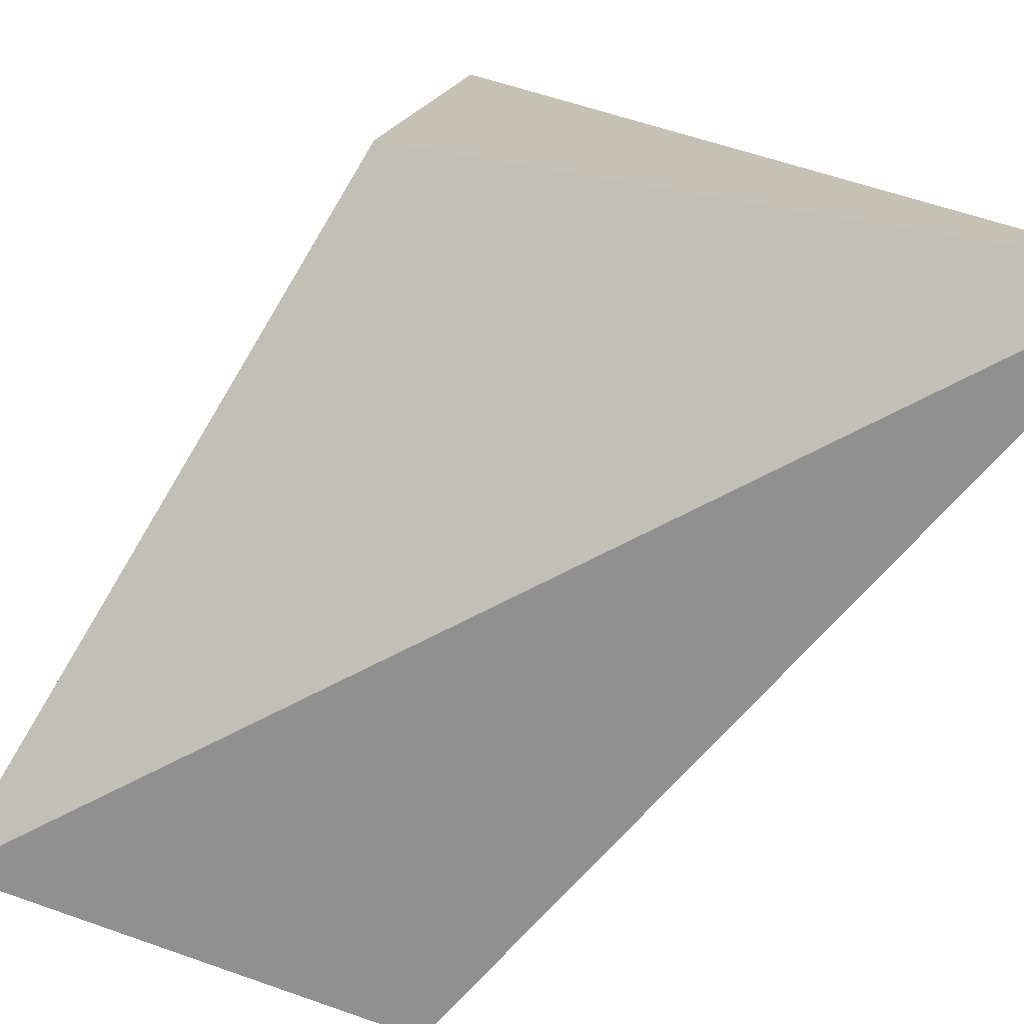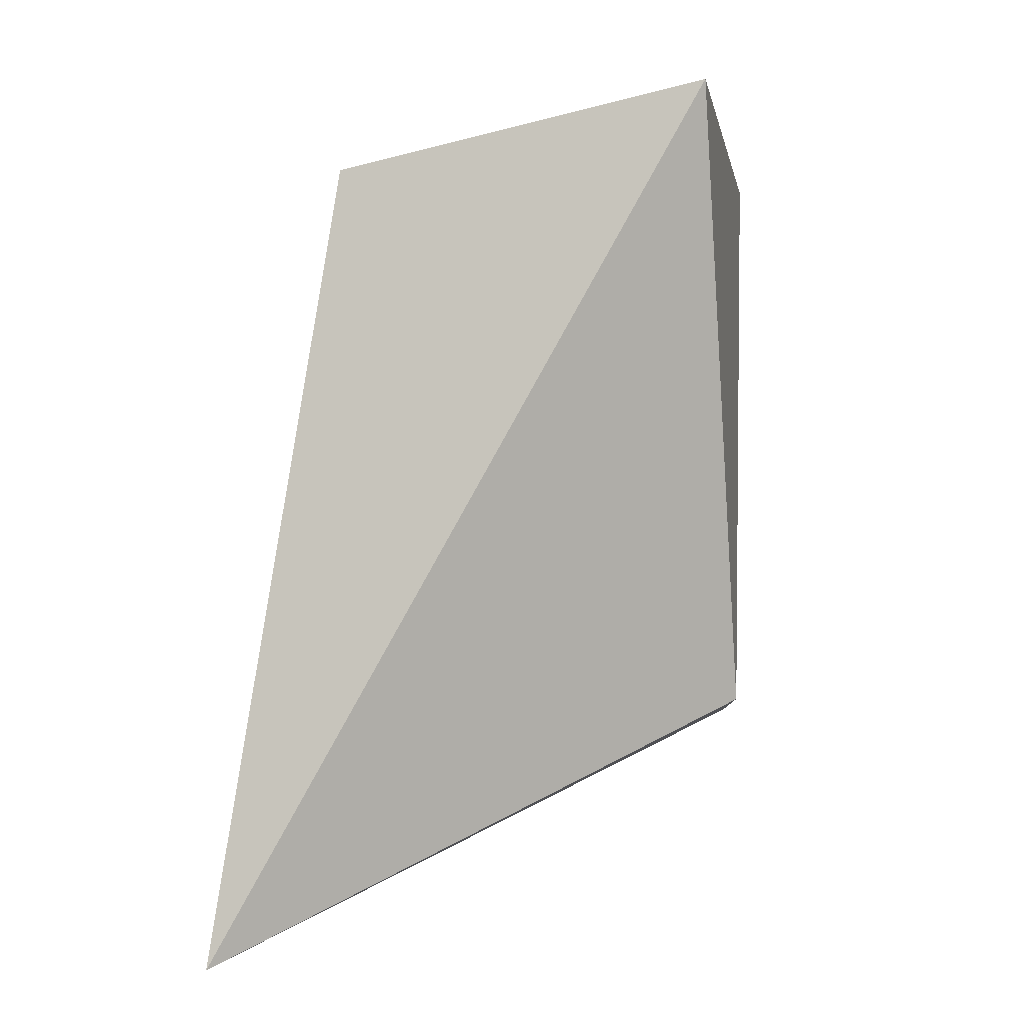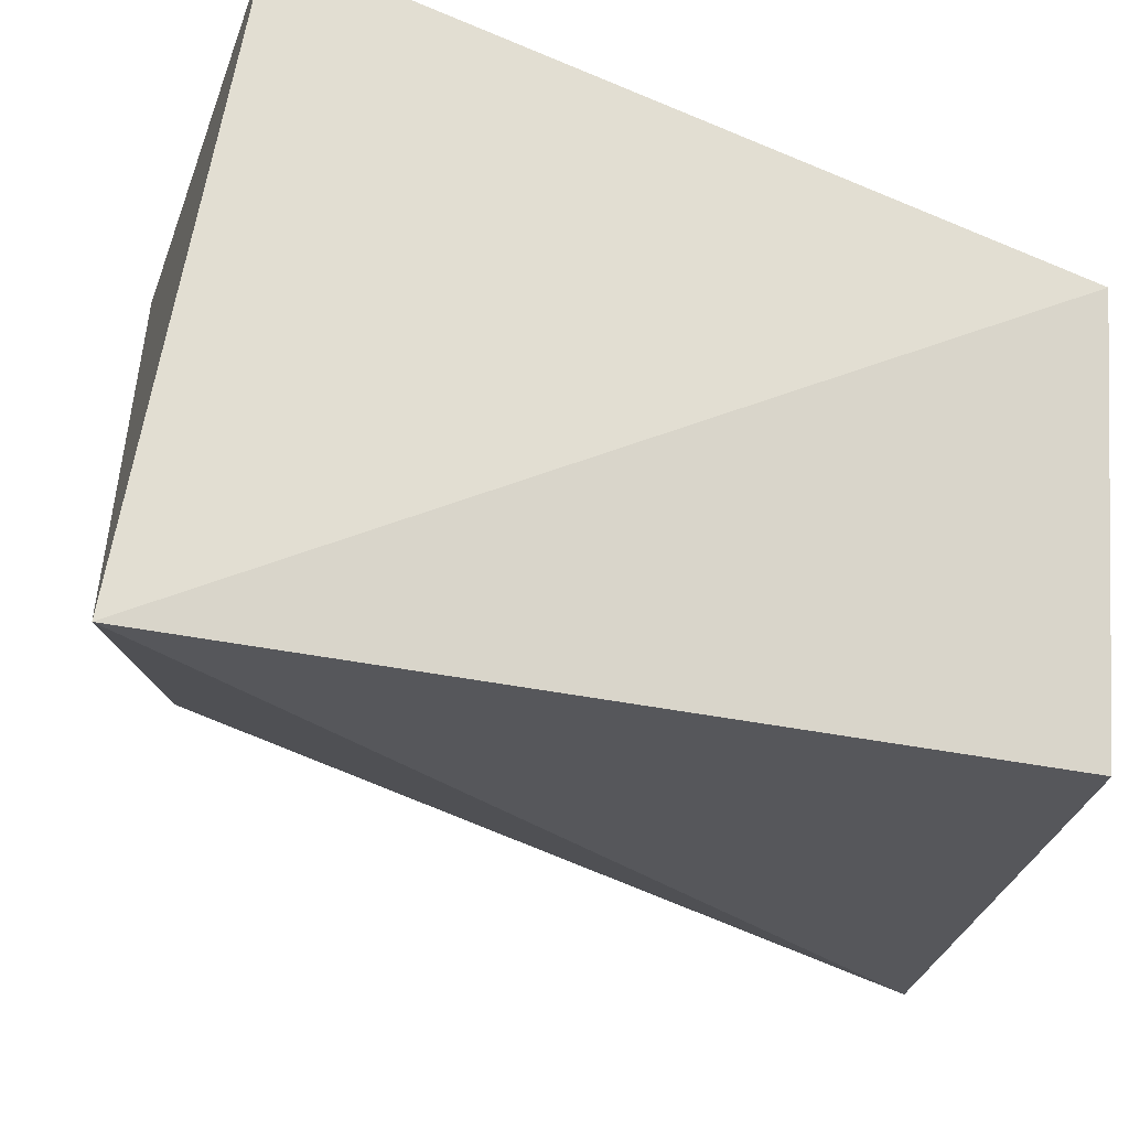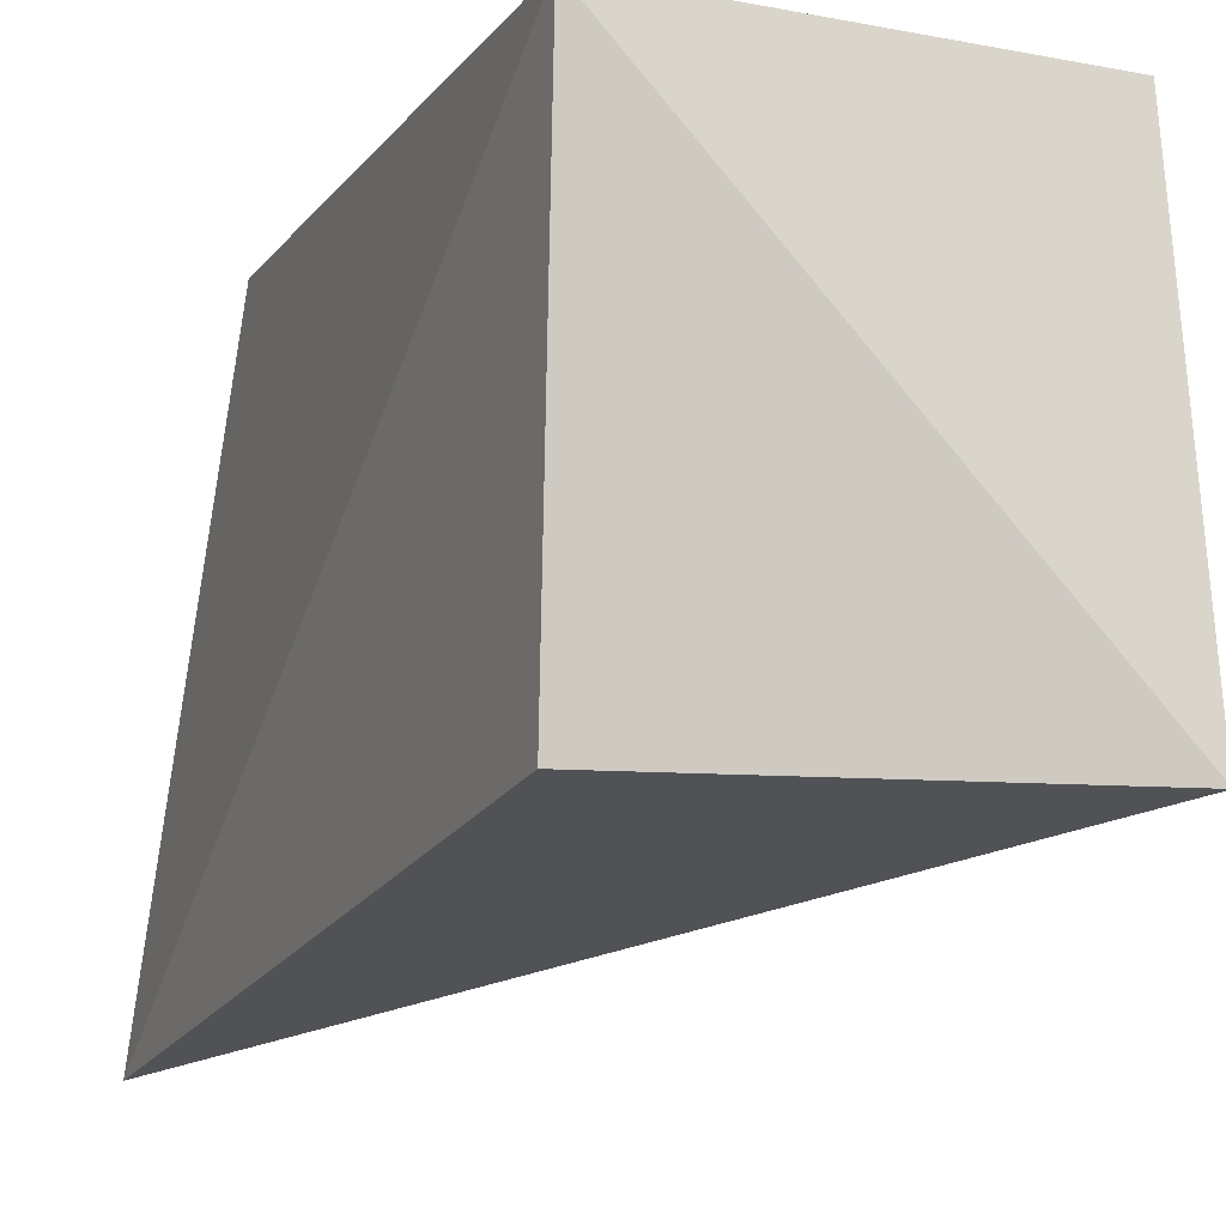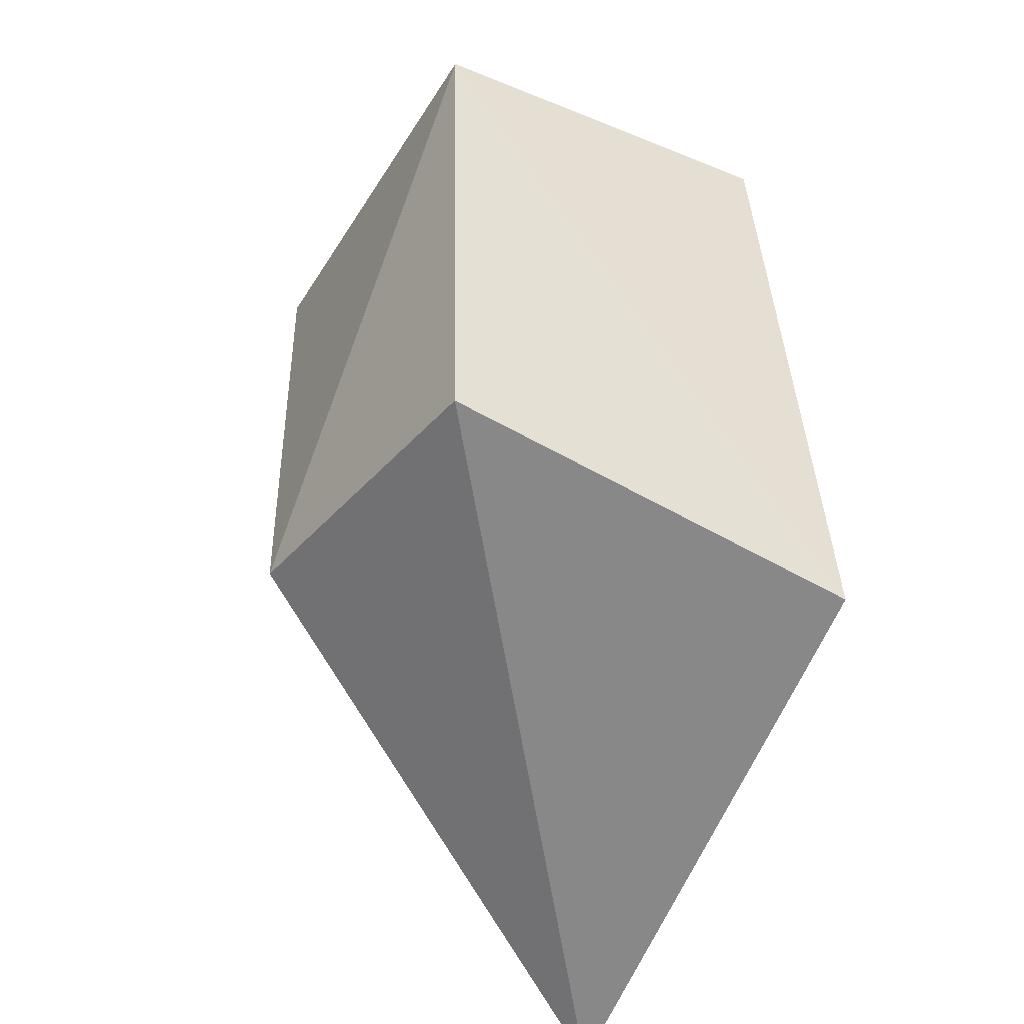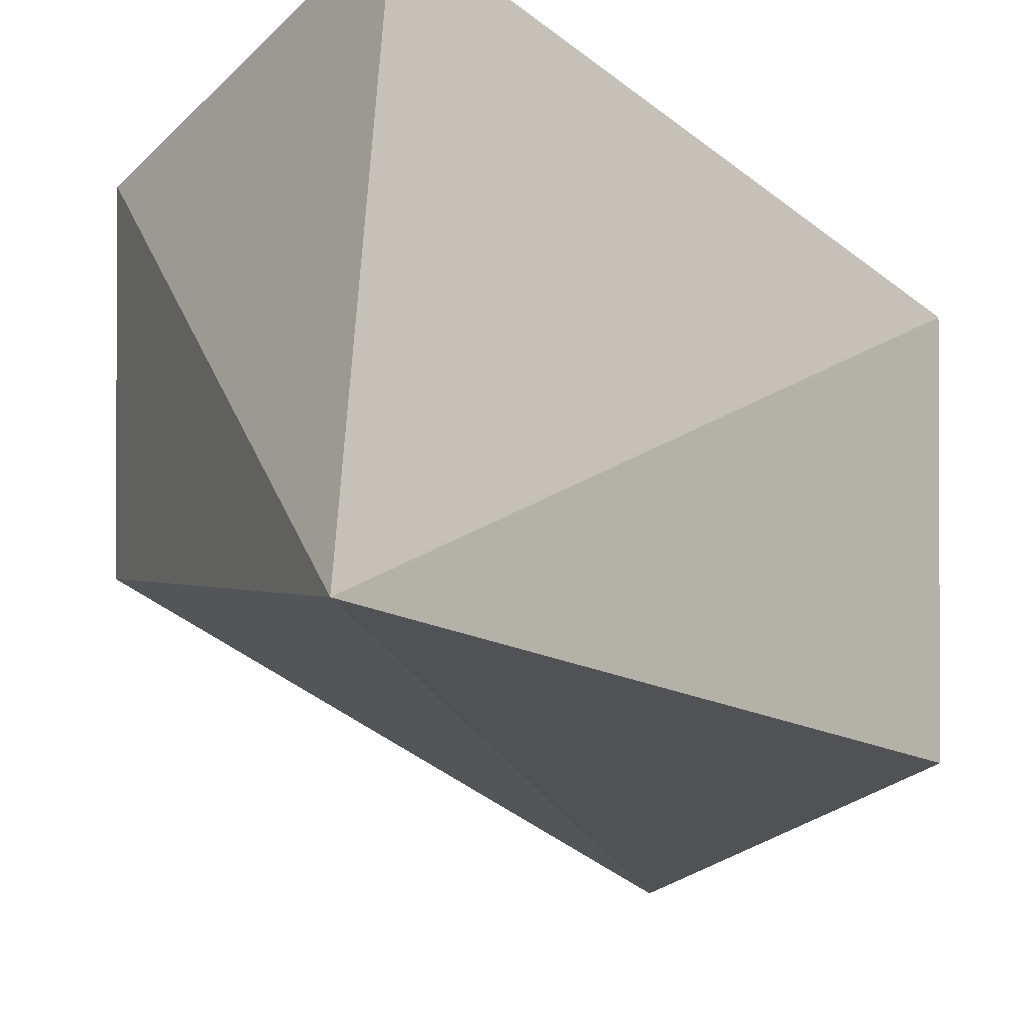
<metadata>
{"format":"obj","ext":"obj","renderer":"f3d","projection":"perspective","resolution":1024,"background":"white","views":[{"elev":-77.4,"azim":146.8,"up":"+Y"},{"elev":3.3,"azim":11.0,"up":"+Z"},{"elev":-31.1,"azim":-119.3,"up":"+Y"},{"elev":-9.2,"azim":-16.8,"up":"+Y"},{"elev":-50.4,"azim":151.3,"up":"+Z"},{"elev":-26.1,"azim":-138.1,"up":"+Y"}]}
</metadata>
<code>
v 0.2493 0.2296 0.1241
v 0.2562 0.2596 -0.04996
v 0.2489 0.3486 0.1043
v 0.1447 0.3528 0.1137
v 0.1184 0.1905 -0.1182
v 0.1362 0.3549 -0.08928
v 0.1457 0.2317 0.1018
v 0.2445 0.3477 -0.06663
f 1 2 3
f 1 3 4
f 5 2 1
f 6 4 3
f 6 5 4
f 7 5 1
f 7 1 4
f 7 4 5
f 8 6 3
f 8 3 2
f 8 2 5
f 8 5 6

</code>
